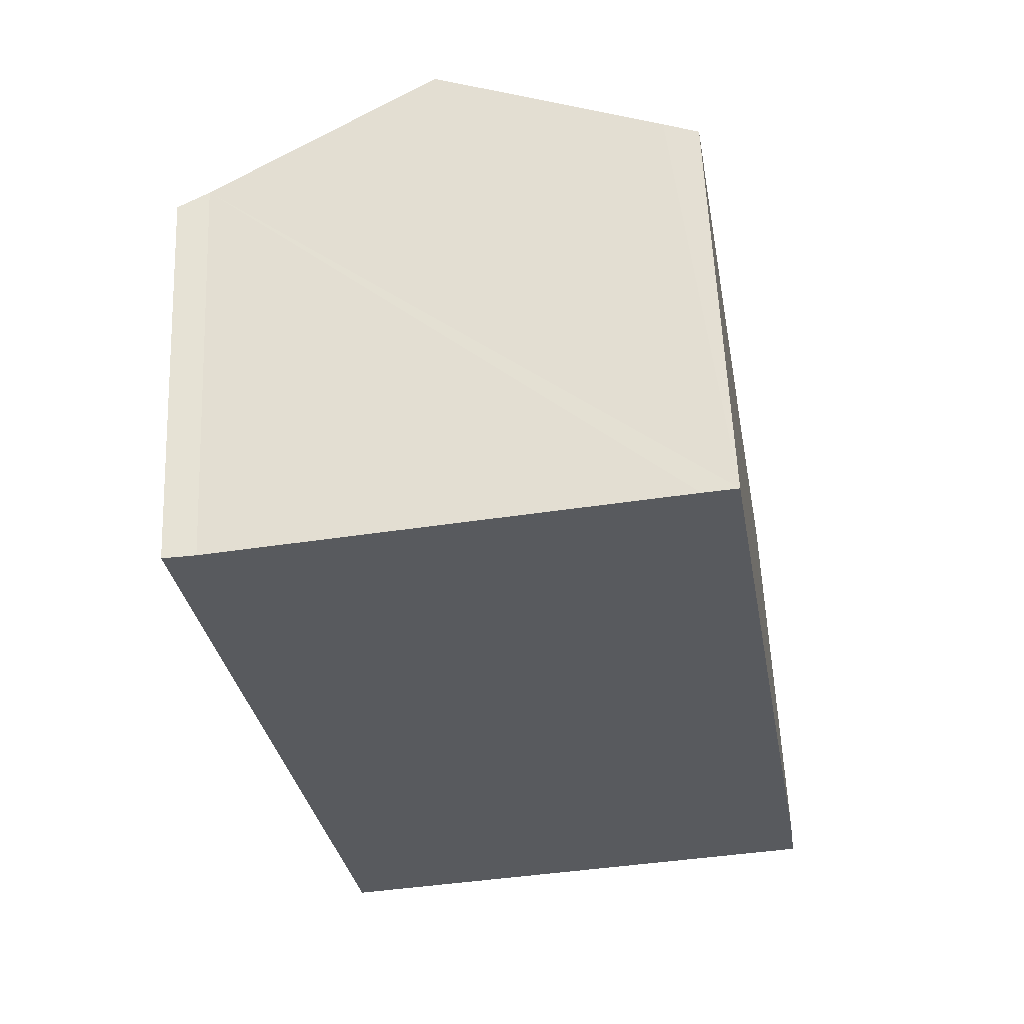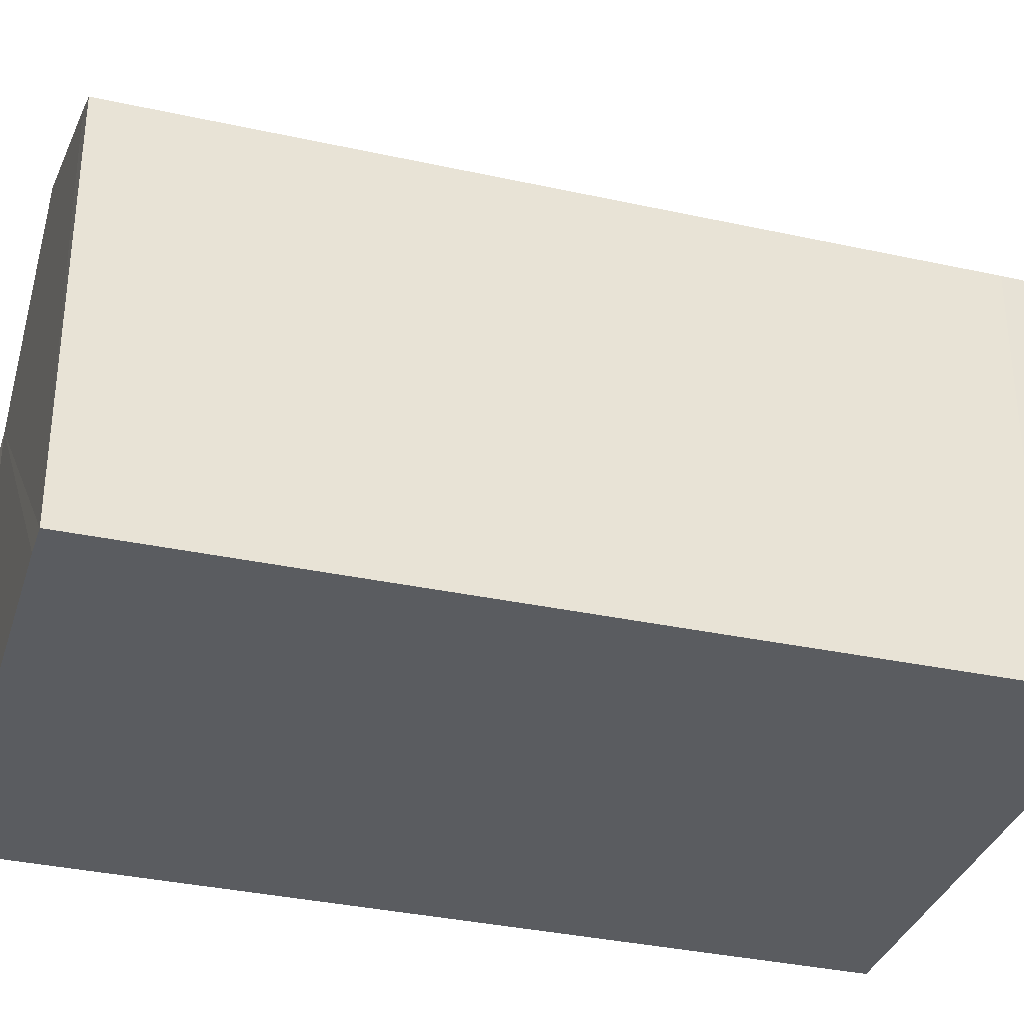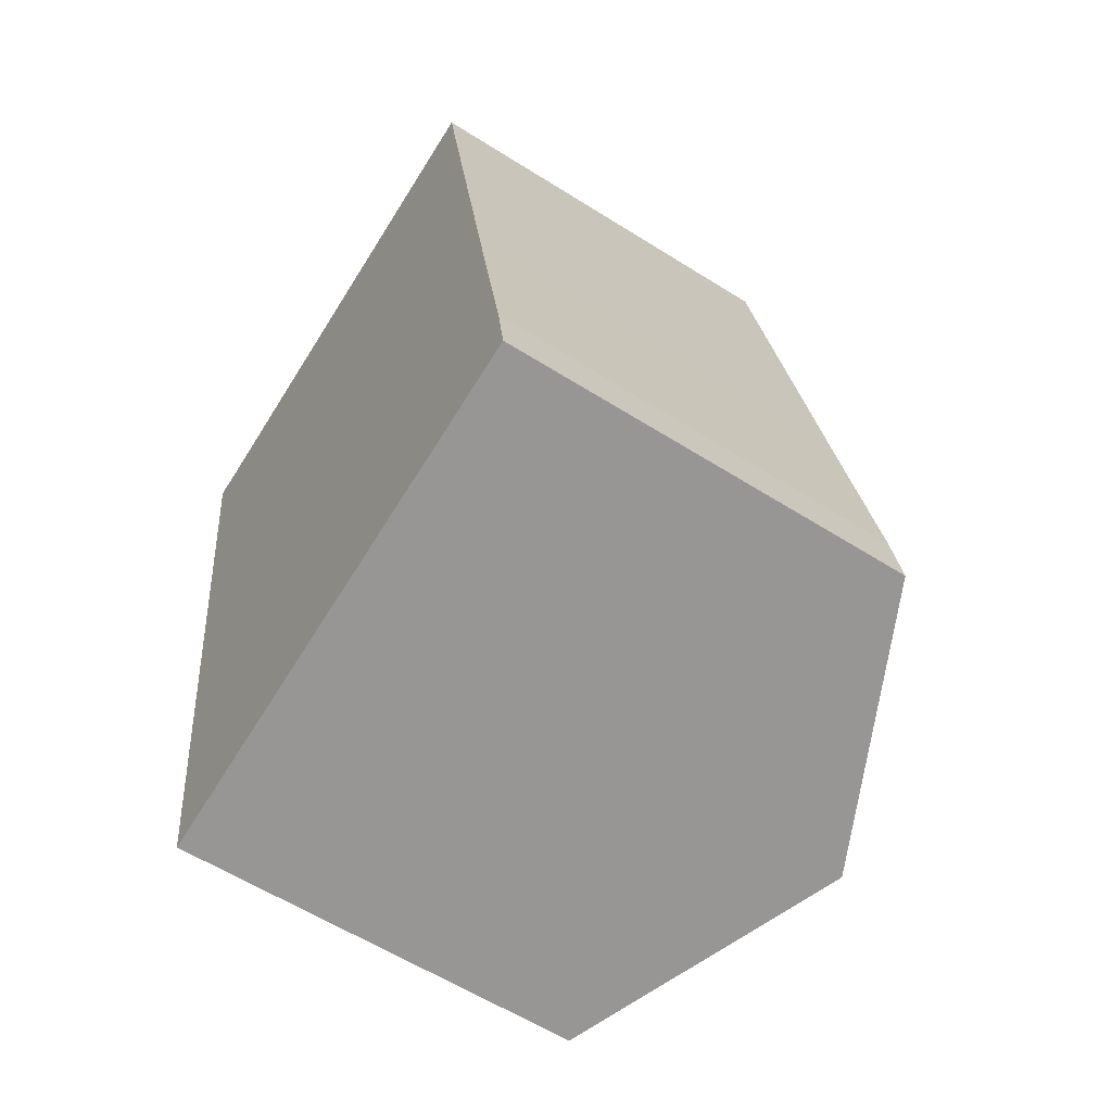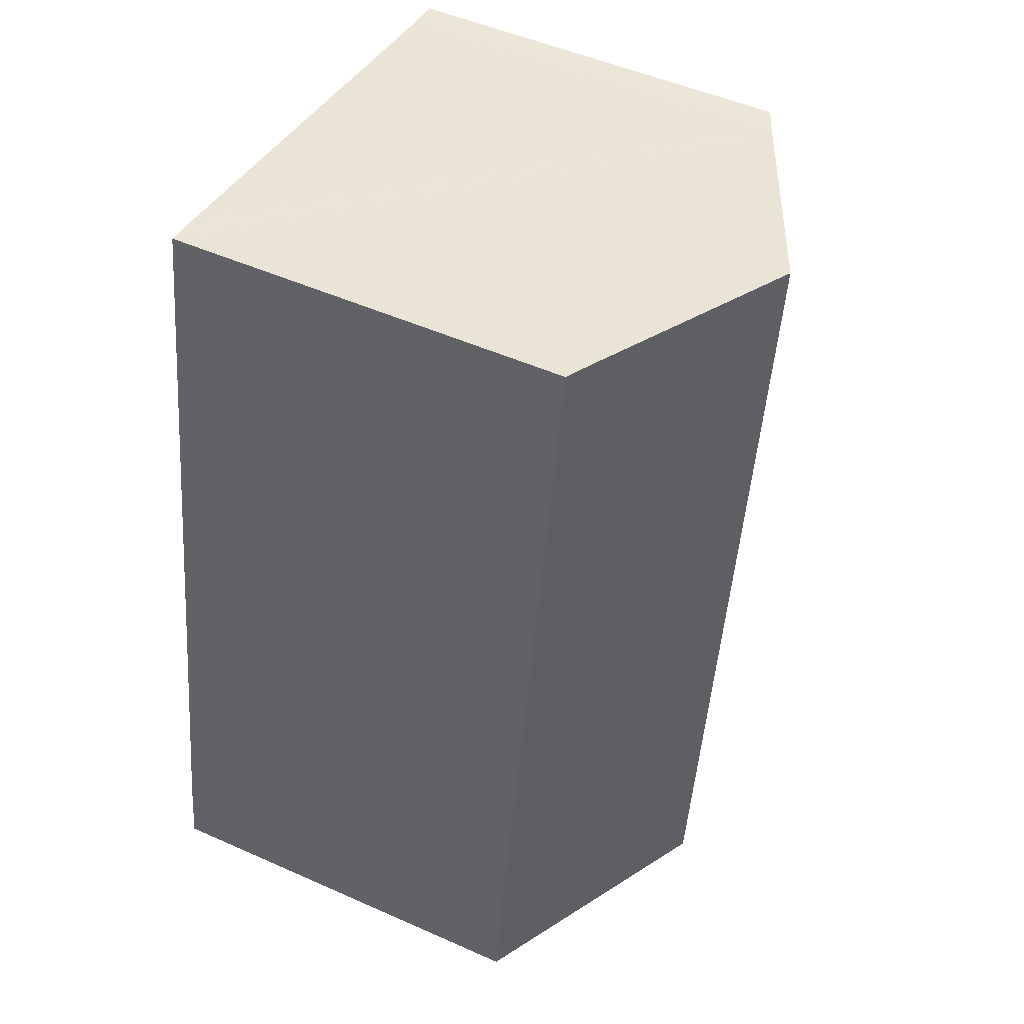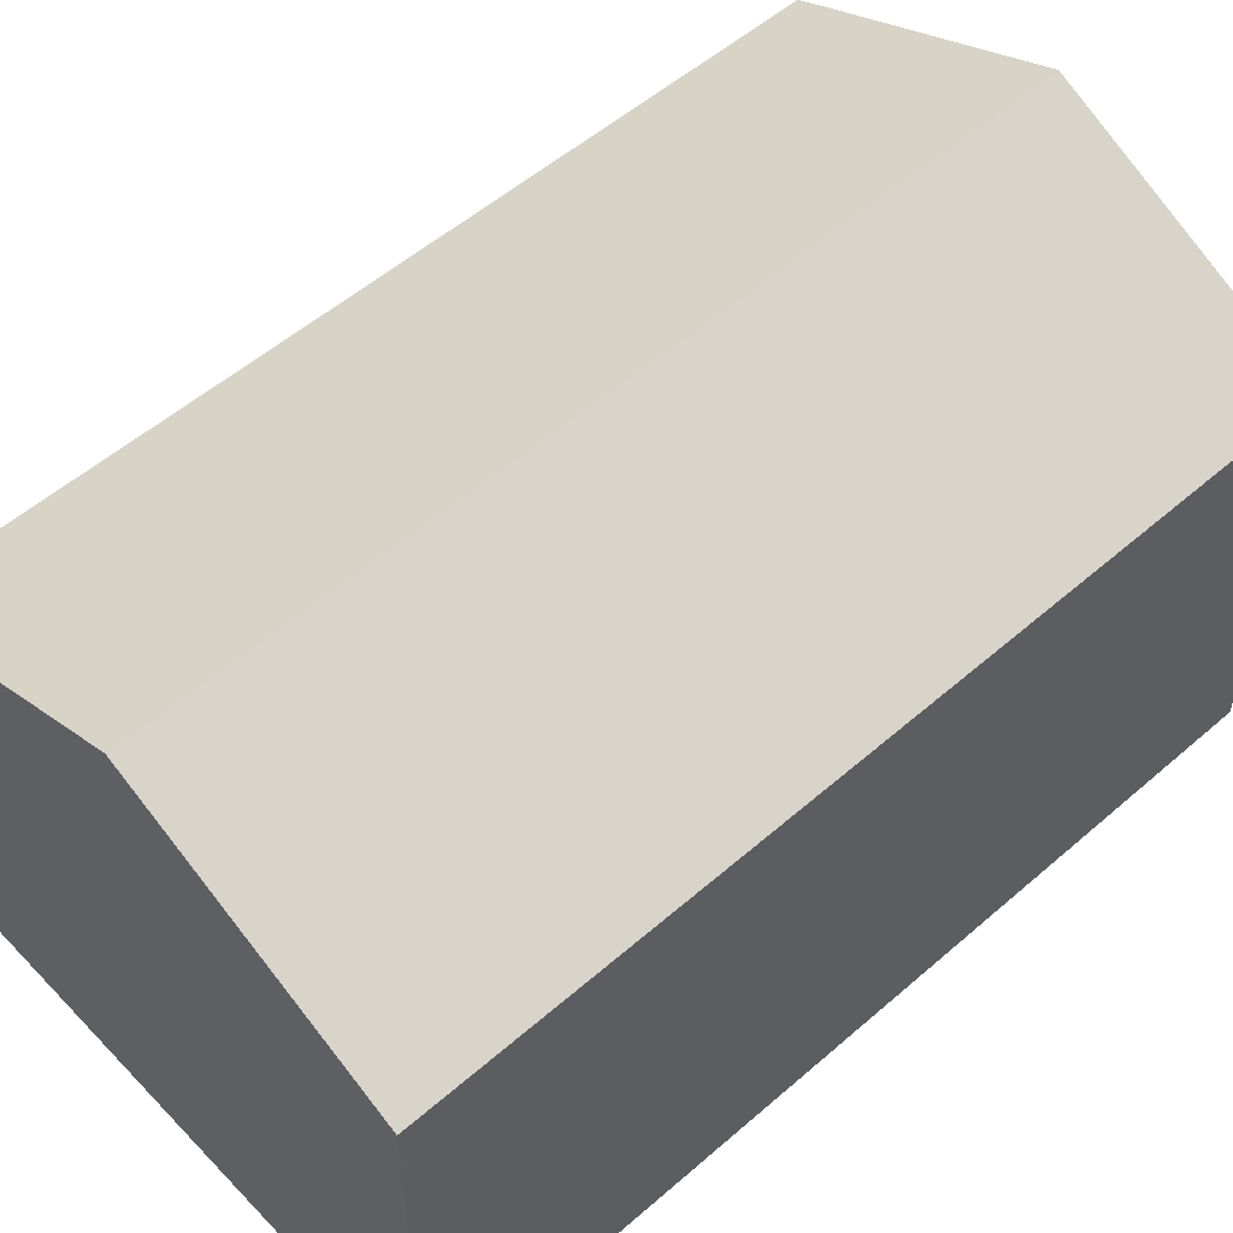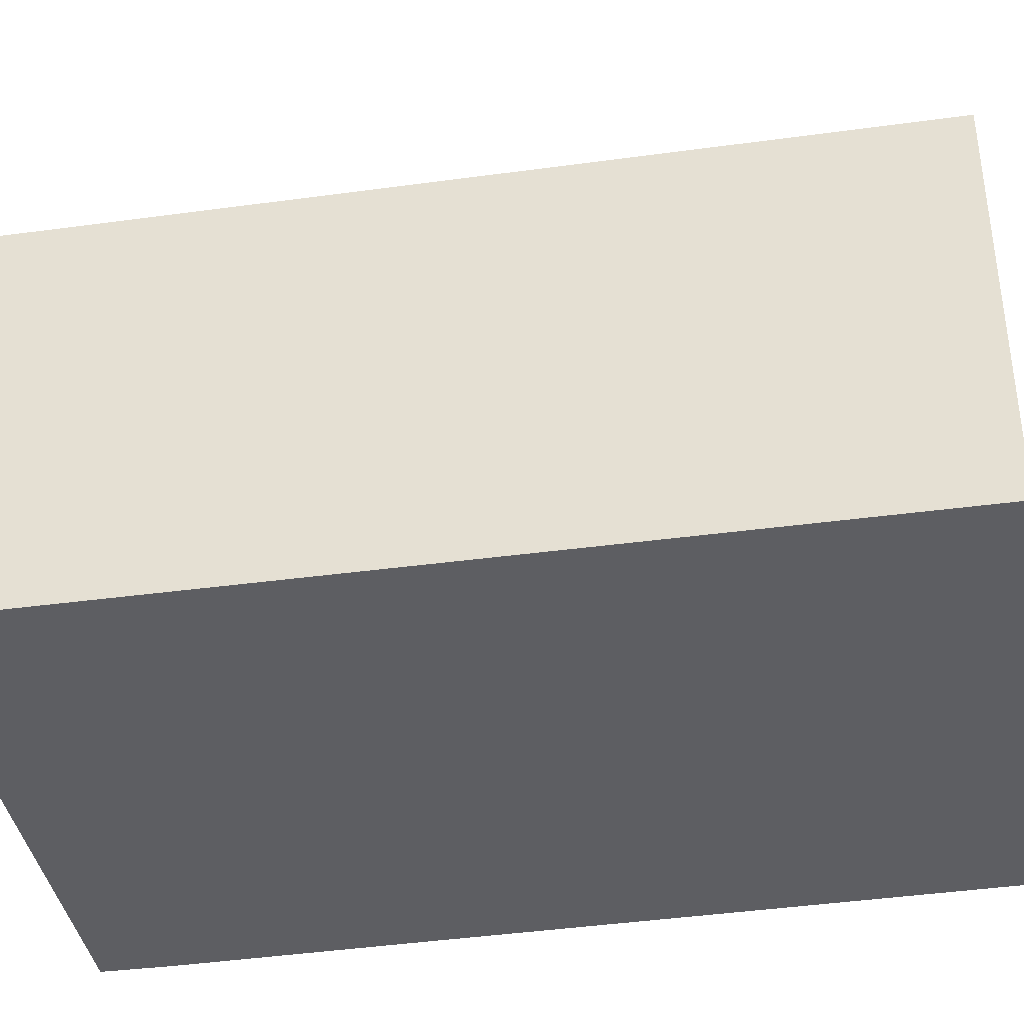
<metadata>
{"format":"obj","ext":"obj","renderer":"f3d","projection":"perspective","resolution":1024,"background":"white","views":[{"elev":58.9,"azim":-2.5,"up":"+Z"},{"elev":-33.9,"azim":64.1,"up":"+Y"},{"elev":-59.8,"azim":57.1,"up":"+Z"},{"elev":49.9,"azim":116.1,"up":"+Z"},{"elev":54.7,"azim":-141.6,"up":"+Y"},{"elev":-39.4,"azim":-89.2,"up":"+Y"}]}
</metadata>
<code>
v  0 5.675 3.475e-16
v  5.508 7.372 -11.18
v  1.841 5.675 -11.78
v  0.452 5.882 0.046
v  3.669 7.372 0.585
v  9.208 5.659 -10.57
v  6.772 5.935 1.104
v  7.243 5.717 1.175
v  8.508 5.676 -6.331
v  9.073 5.653 -9.625
v  7.243 -7.195e-17 1.175
v  6.772 -6.76e-17 1.104
v  3.669 -3.582e-17 0.585
v  0.452 -2.817e-18 0.046
v  0 0 0
v  8.508 3.877e-16 -6.331
v  9.073 5.894e-16 -9.625
v  9.208 6.473e-16 -10.57
v  1.841 7.211e-16 -11.78
v  5.508 6.843e-16 -11.18
g defaultobject
f 1 2 3
f 2 1 4
f 5 2 4
f 5 6 2
f 6 5 7
f 6 7 8
f 6 8 9
f 6 9 10
f 7 11 8
f 11 7 5
f 11 5 4
f 11 4 12
f 12 4 13
f 13 4 14
f 1 14 4
f 14 1 15
f 11 9 8
f 9 11 16
f 9 16 10
f 10 16 17
f 10 18 6
f 18 10 17
f 18 2 6
f 2 18 3
f 3 18 19
f 19 18 20
f 19 1 3
f 1 19 15
f 17 20 18
f 20 17 16
f 20 16 19
f 19 16 15
f 15 16 14
f 14 16 11
f 14 11 12
f 14 12 13

</code>
